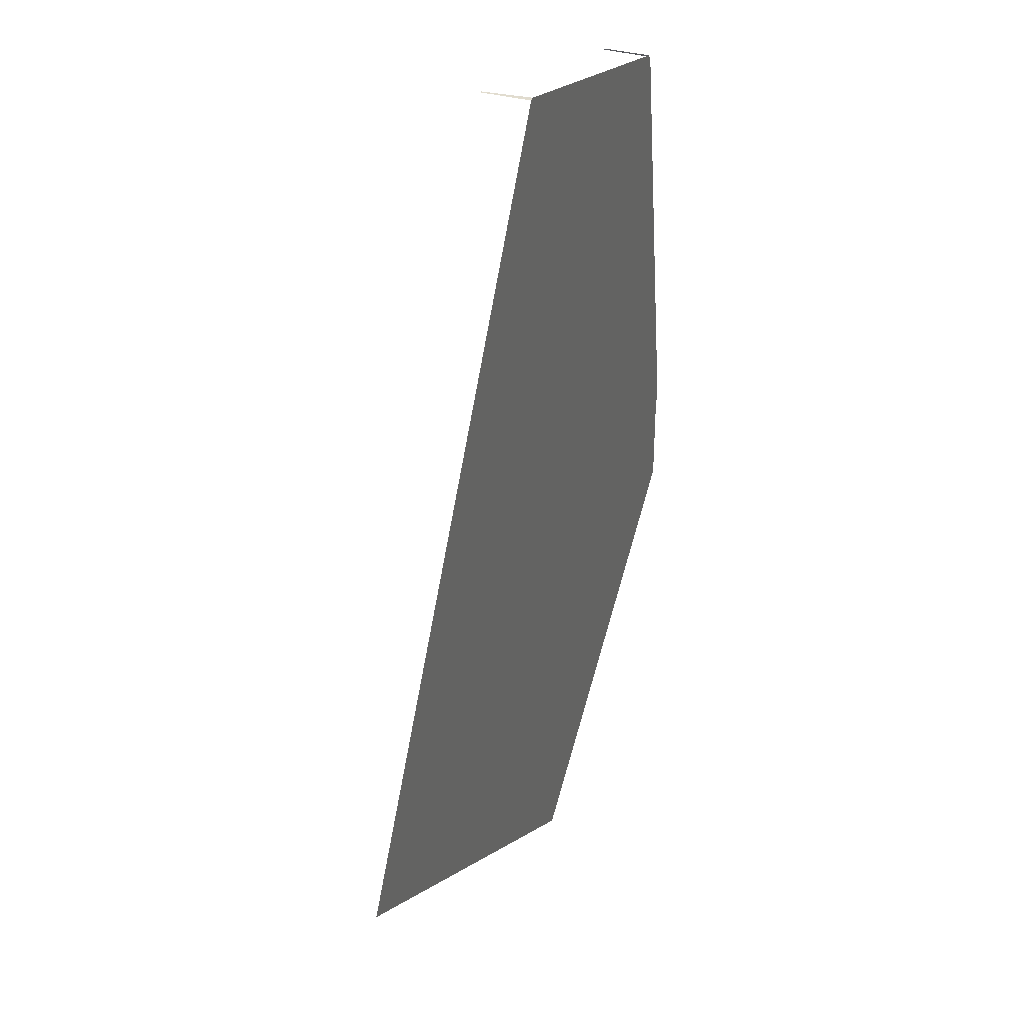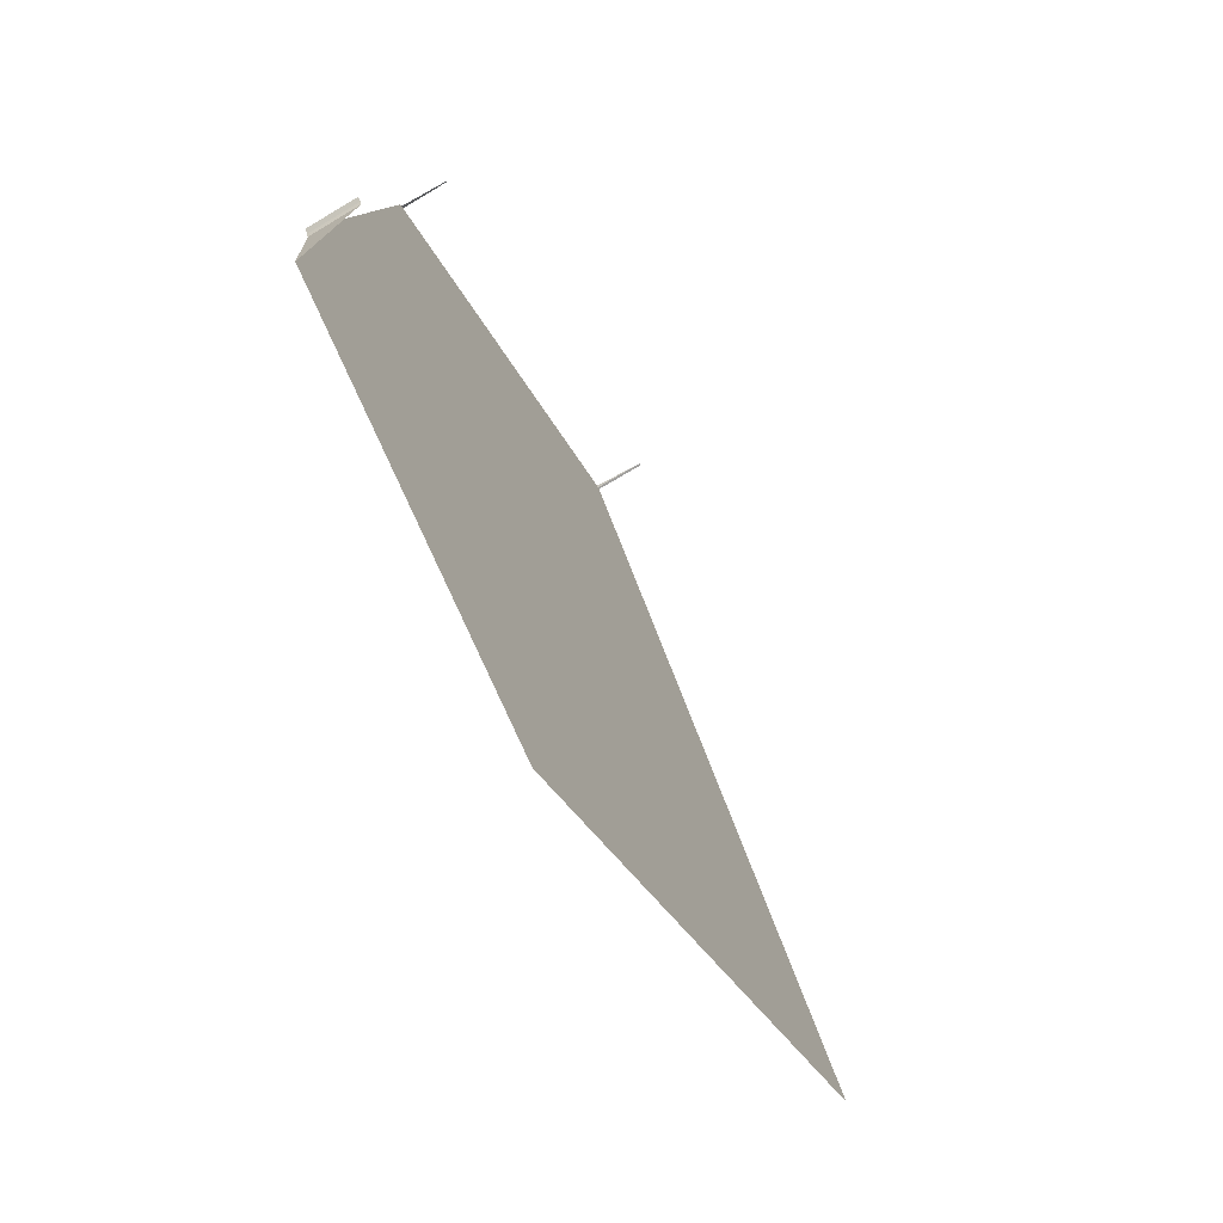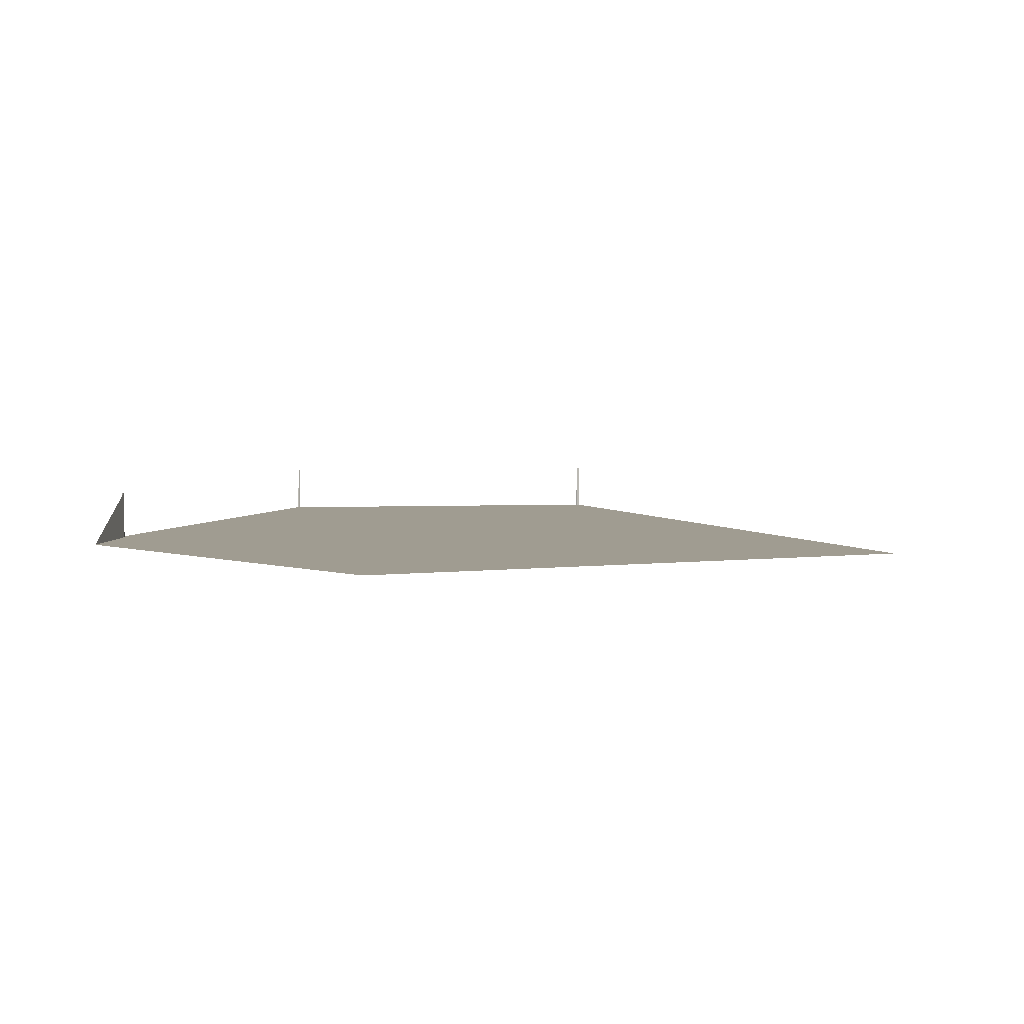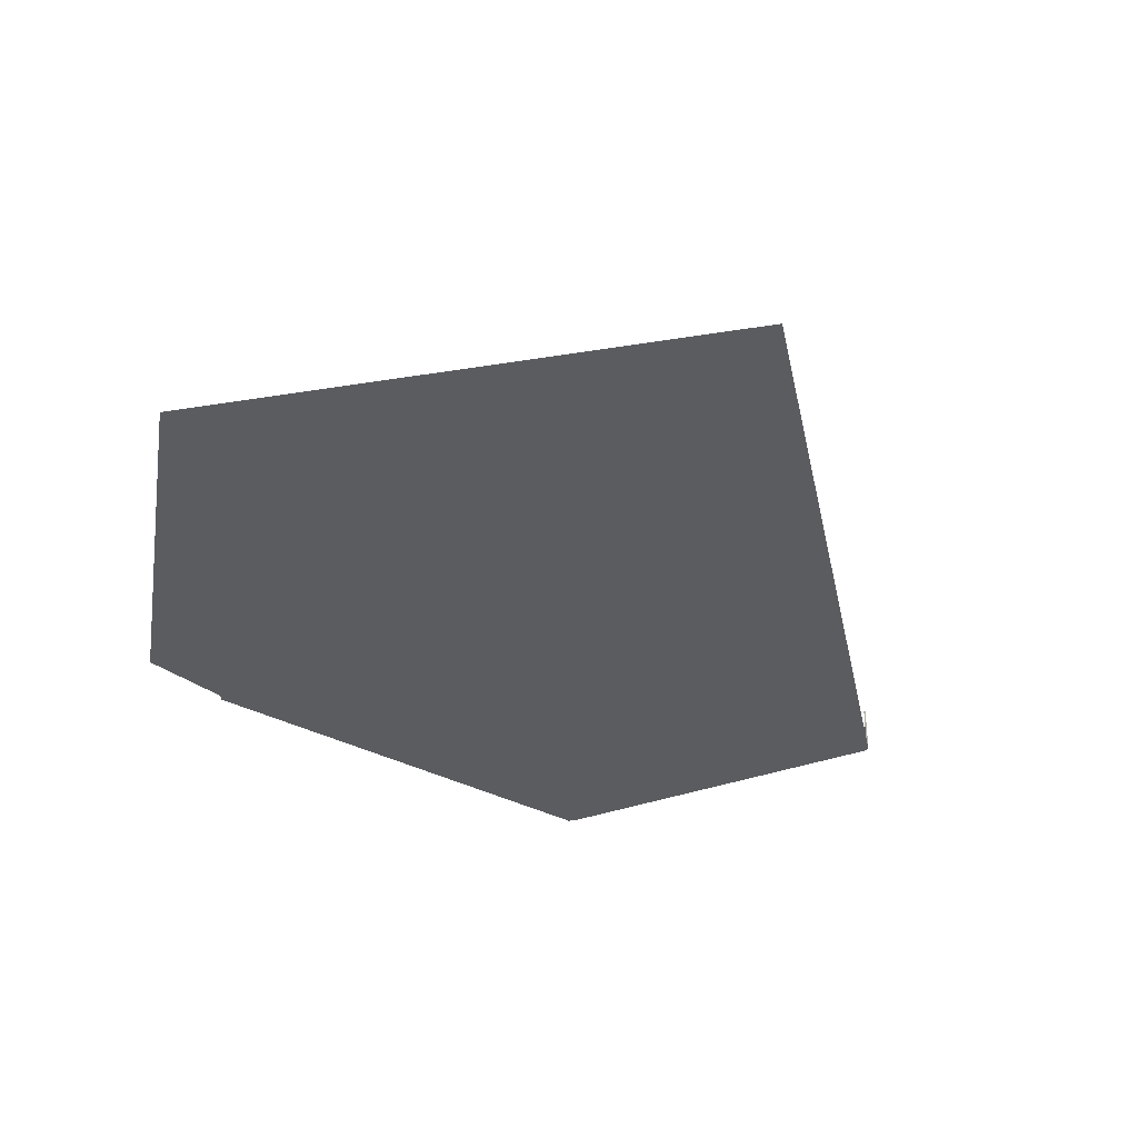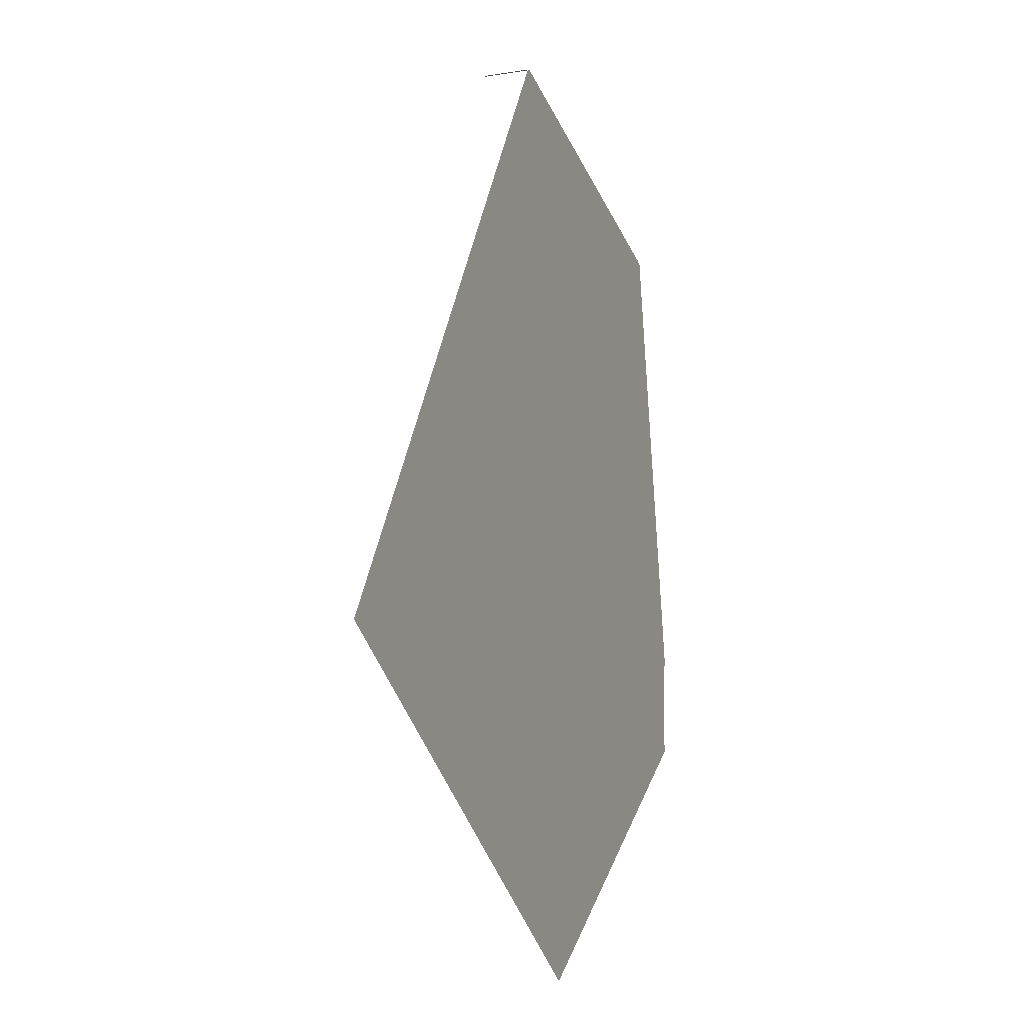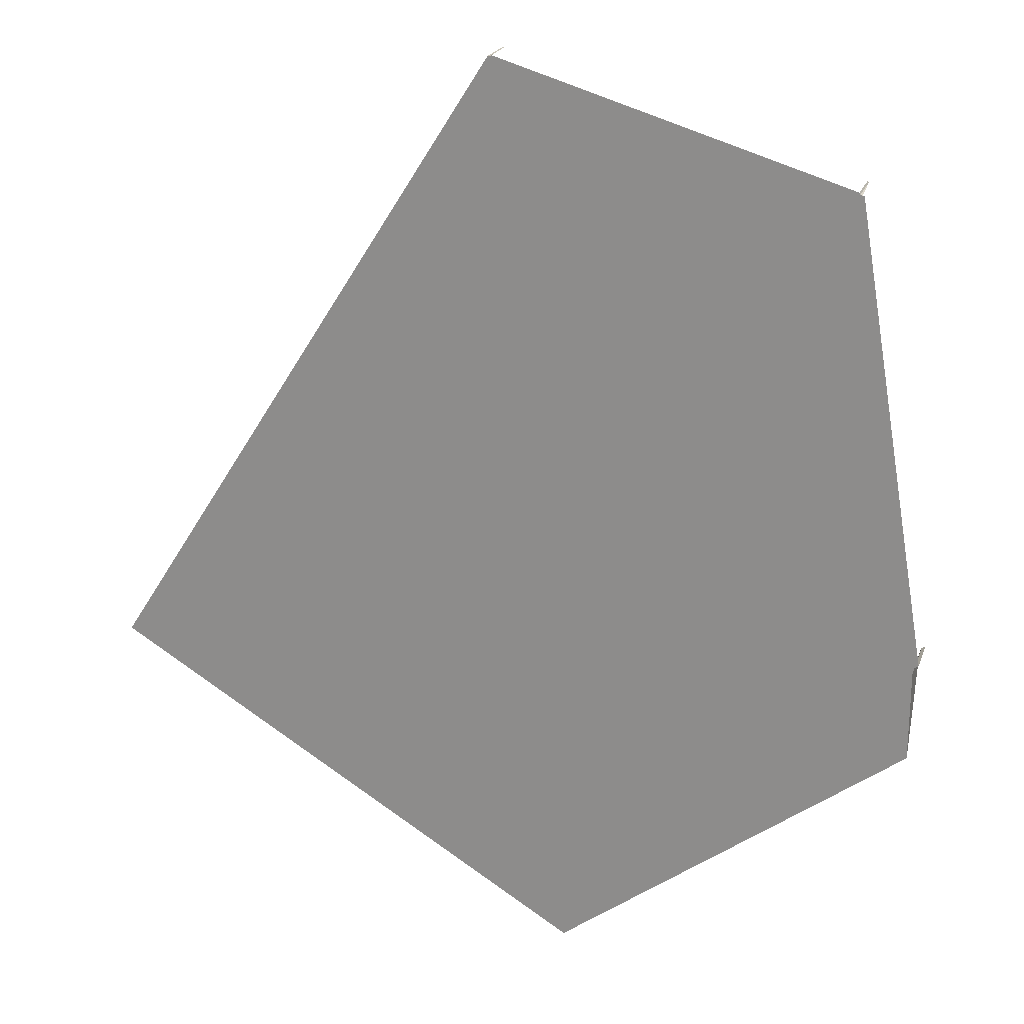
<metadata>
{"format":"obj","ext":"obj","renderer":"f3d","projection":"perspective","resolution":1024,"background":"white","views":[{"elev":34.9,"azim":110.5,"up":"+Y"},{"elev":-71.4,"azim":-59.0,"up":"+Y"},{"elev":4.3,"azim":9.0,"up":"+Z"},{"elev":-33.9,"azim":43.9,"up":"+Z"},{"elev":-11.4,"azim":111.6,"up":"+Y"},{"elev":21.4,"azim":-163.2,"up":"+Y"}]}
</metadata>
<code>
o LM_L_LW2_Playfield
v -157.9 -478.7 -0
v 10.13 -604 -0
v -158 -434 -0
v 126.8 -533.3 -0
v 42.69 -448.3 -0
v -158 -434 -0
v -158 -434 23.53
v -157.9 -478.7 -0
v -158.8 -431.4 23.53
v -158 -434 23.53
v -158 -434 -0
v -160.6 -430.1 23.53
v -158.8 -431.4 23.53
v -158.8 -431.4 -0
v -158.8 -431.4 -0
v -158.8 -431.4 23.53
v -158 -434 -0
v -160.6 -430.1 -0
v 243.4 -462.7 -0
v -158.8 -431.4 -0
v -54.83 -295.3 -0
v 145.9 -309.6 -0
v -160.6 -430.1 -0
v -123.4 -208.5 -0
v -55.22 -294 -0
v 146.4 -309.6 -0
v -121.5 -208 -0
v -122.4 -208.5 -0
v -158.8 -431.4 -0
v -121.5 -208 -0
v -122.4 -208.5 -0
v -54.83 -295.3 -0
v 48.35 -156.6 -0
v -55.22 -294 -0
v 48.35 -156.6 -0
v -121 -207.1 23.53
v -121.5 -208 23.53
v -121.5 -208 -0
v 49.34 -156.6 -0
v -121.5 -208 -0
v -121.5 -208 23.53
v -122.4 -208.5 -0
v -121 -207.1 -0
v -121 -207.1 -0
v 47.49 -156.1 -0
v 49.34 -156.6 23.53
v 48.35 -156.6 23.53
v 48.35 -156.6 -0
v 49.34 -156.6 -0
v 48.35 -156.6 -0
v 48.35 -156.6 23.53
v 47.49 -156.1 -0
f 3 2 1
f 2 5 4
f 2 3 5
f 8 7 6
f 11 10 9
f 14 13 12
f 17 16 15
f 14 12 18
f 19 4 5
f 21 3 20
f 3 21 5
f 5 22 19
f 24 20 23
f 21 20 25
f 5 21 22
f 26 19 22
f 27 25 20
f 24 28 20
f 31 30 29
f 34 33 32
f 21 35 22
f 38 37 36
f 39 26 22
f 42 41 40
f 38 36 43
f 27 35 25
f 44 35 27
f 35 39 22
f 35 44 45
f 48 47 46
f 48 46 49
f 52 51 50

</code>
